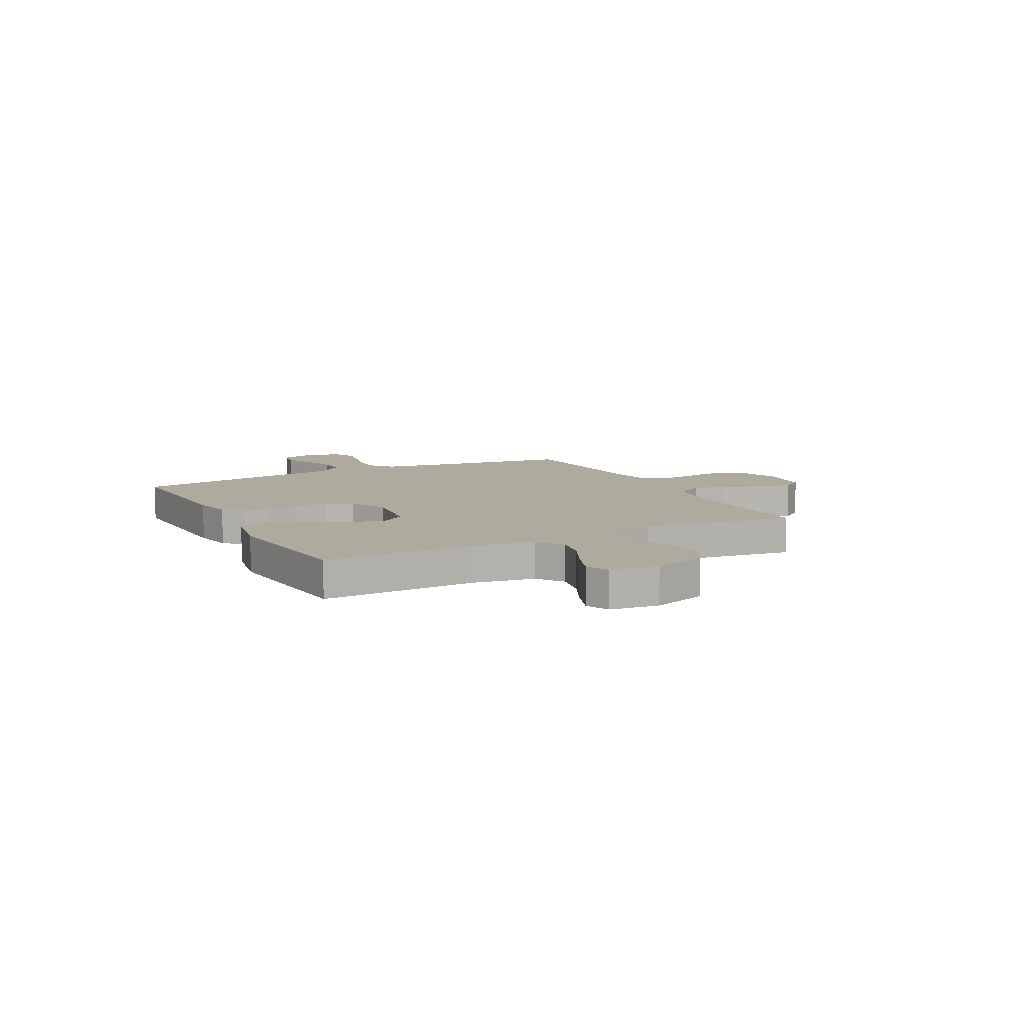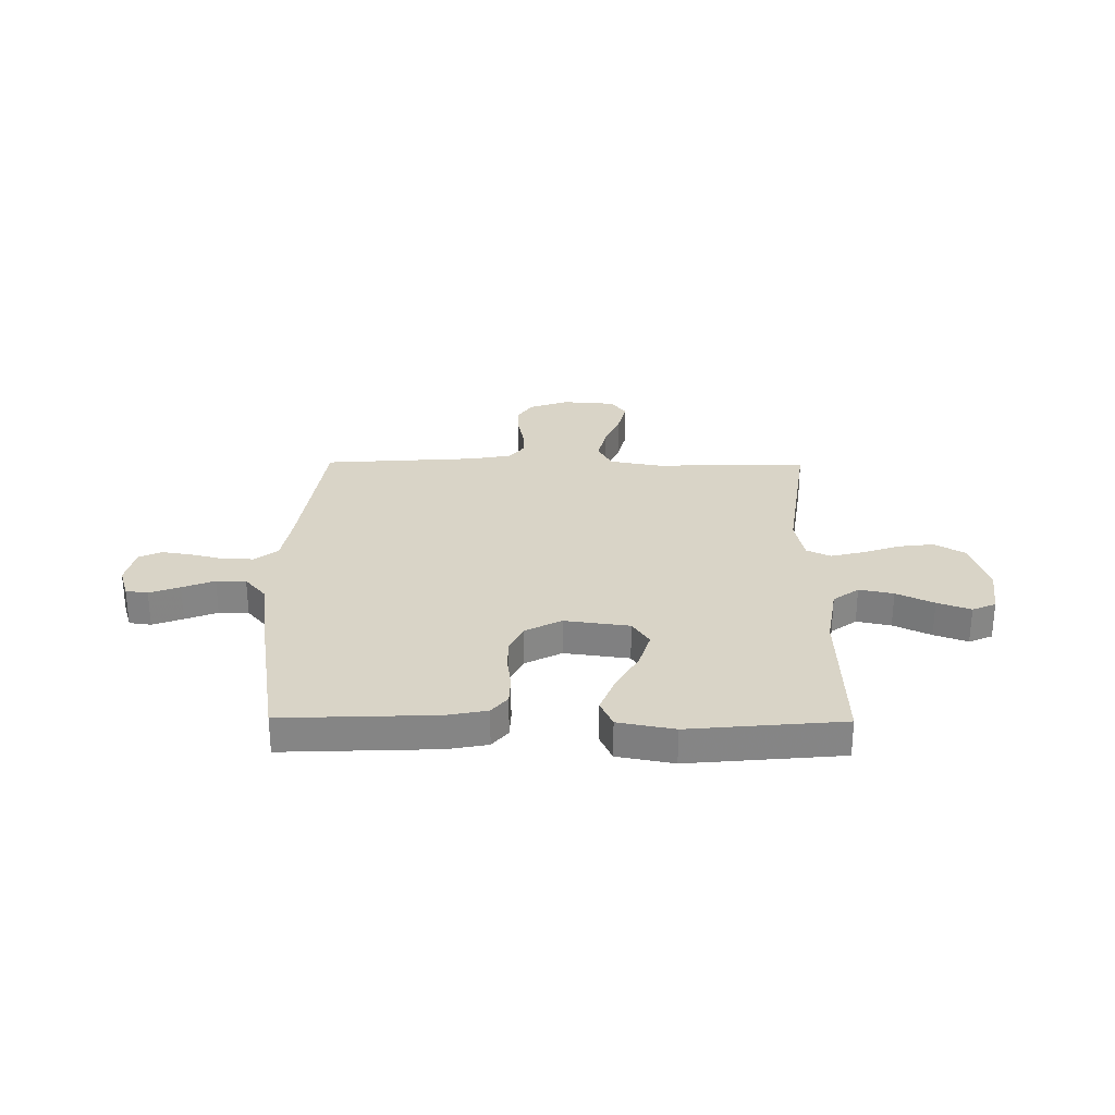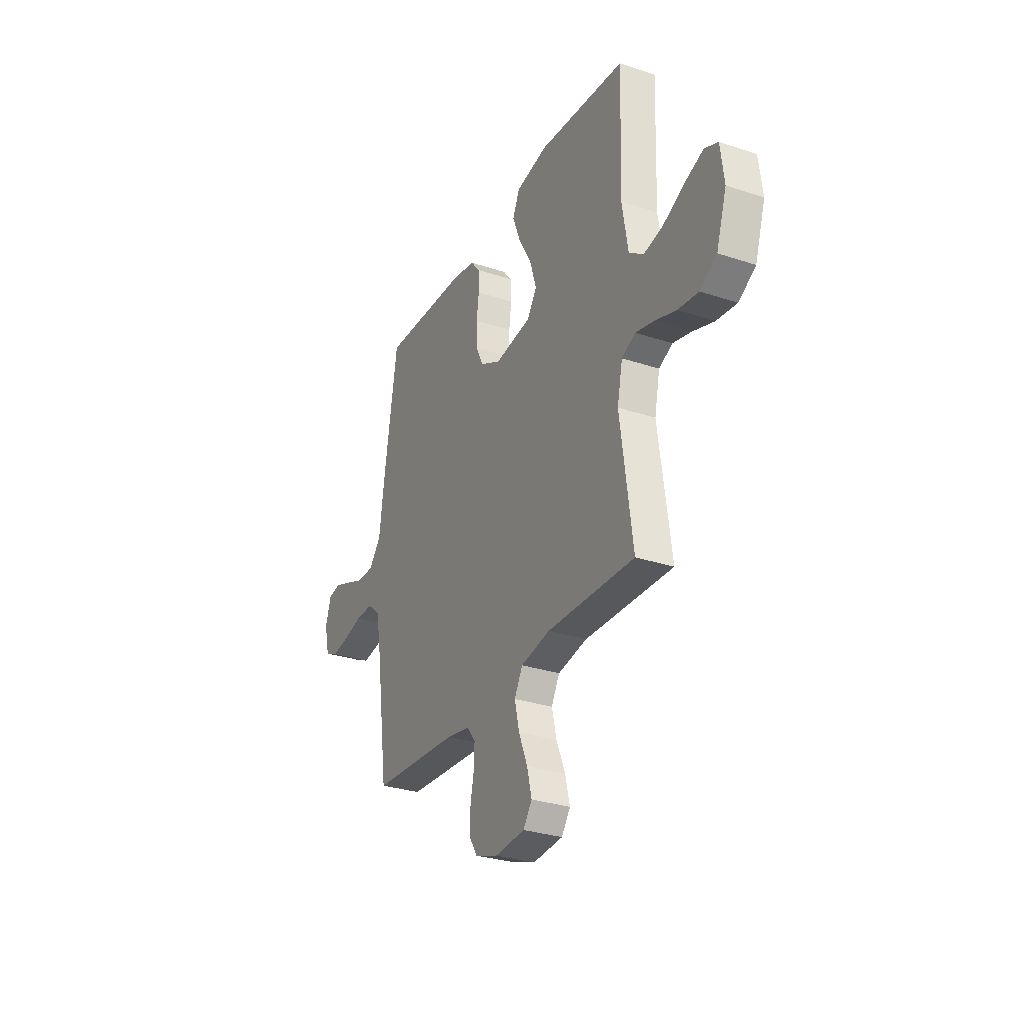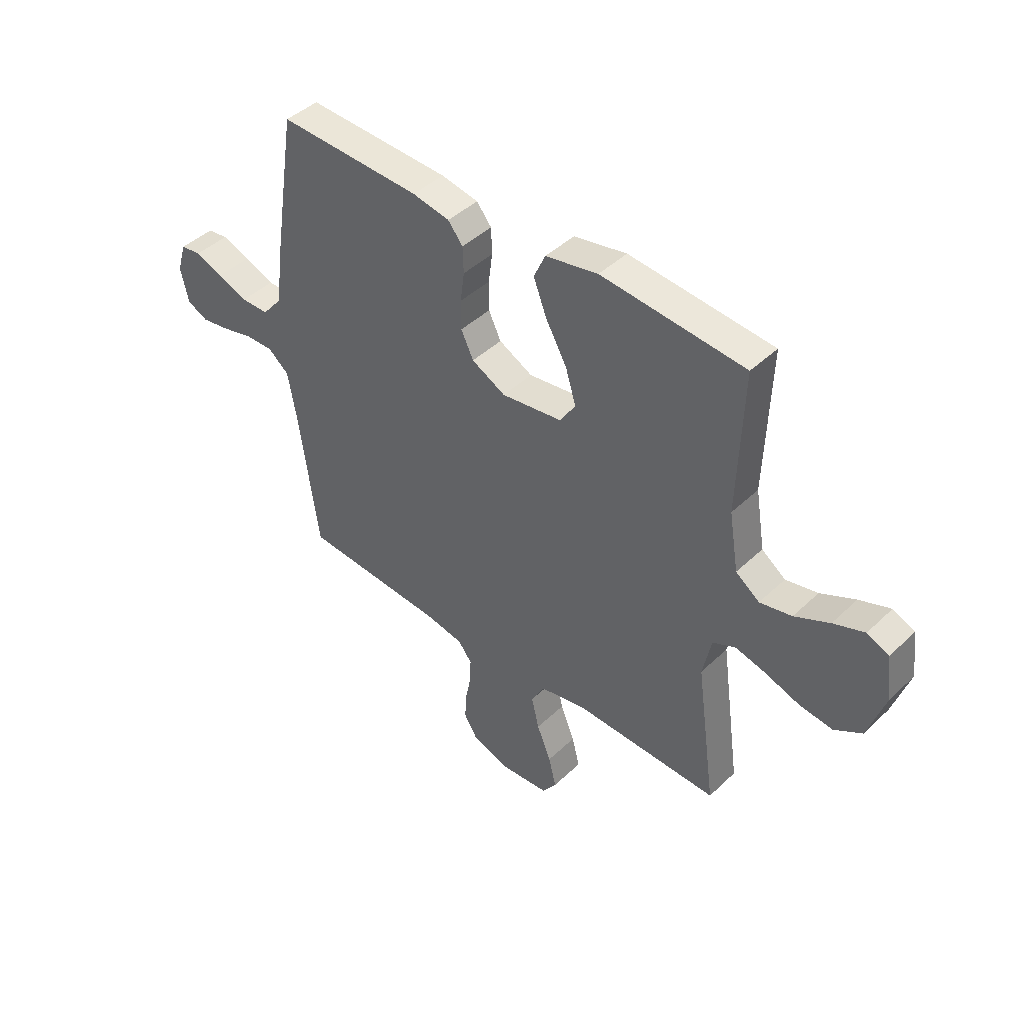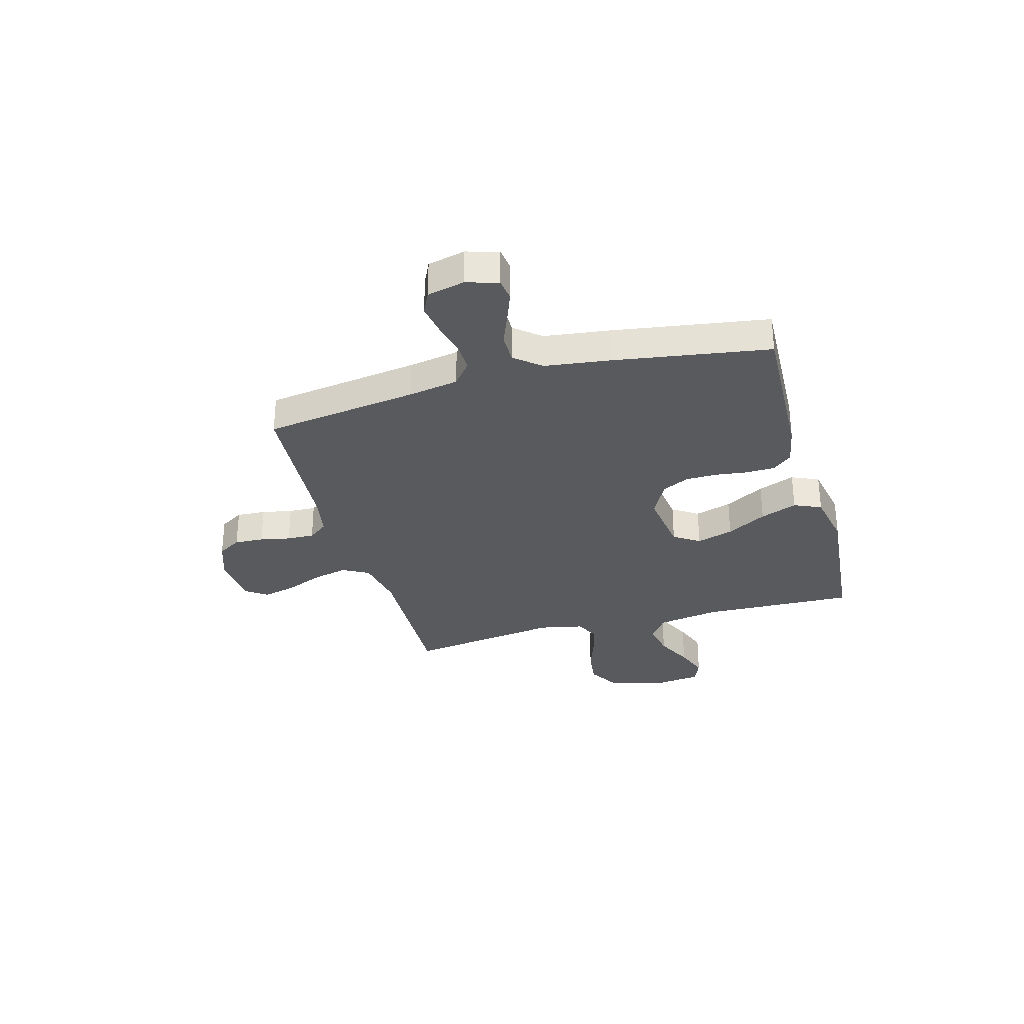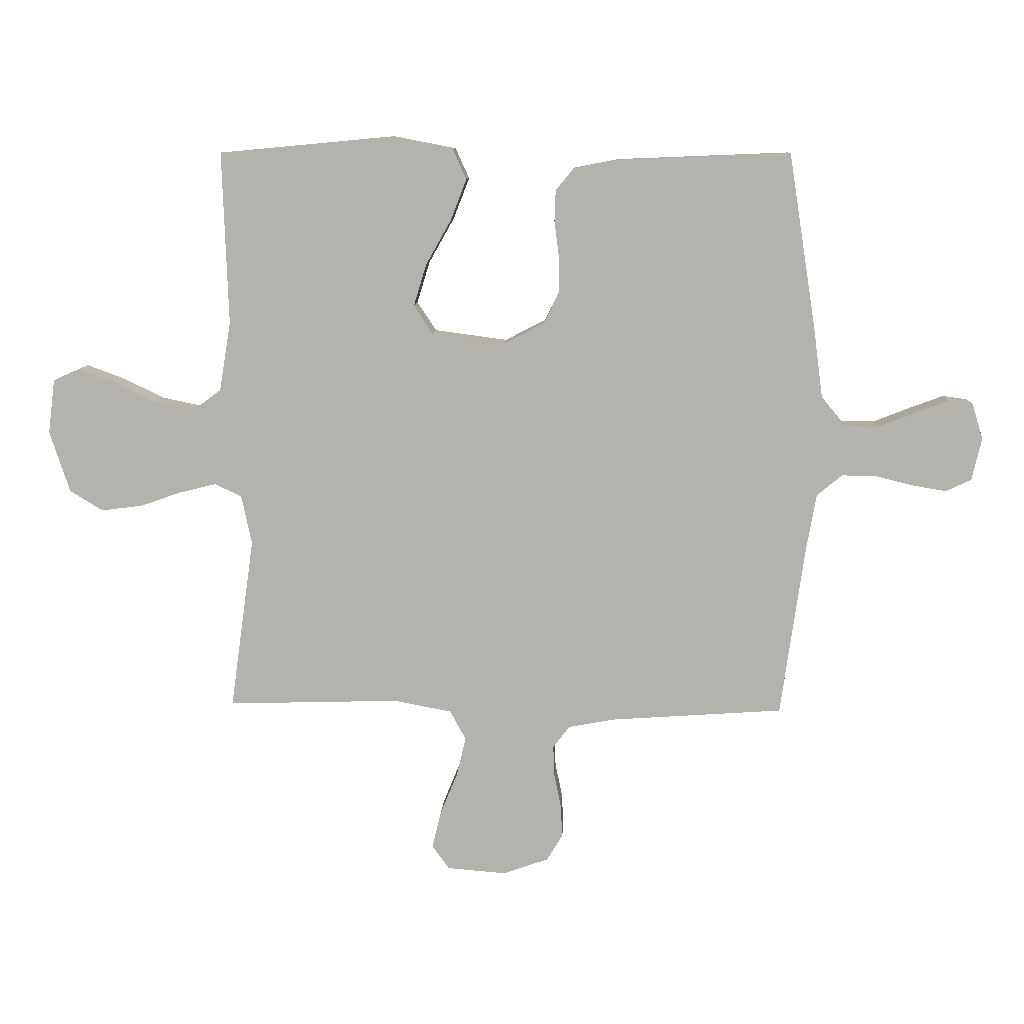
<metadata>
{"format":"obj","ext":"obj","renderer":"f3d","projection":"perspective","resolution":1024,"background":"white","views":[{"elev":9.2,"azim":62.5,"up":"+Y"},{"elev":28.5,"azim":0.6,"up":"+Y"},{"elev":-29.9,"azim":64.2,"up":"+Z"},{"elev":43.6,"azim":42.0,"up":"+Z"},{"elev":-31.3,"azim":-74.4,"up":"+Y"},{"elev":9.9,"azim":-177.1,"up":"+Z"}]}
</metadata>
<code>
v 0.5 0.07 -0.5
v 0.2 0.07 -0.491
v 0.099 0.07 -0.51
v 0.071 0.07 -0.561
v 0.087 0.07 -0.629
v 0.117 0.07 -0.702
v 0.133 0.07 -0.767
v 0.103 0.07 -0.809
v 0 0.07 -0.817
v -0.079 0.07 -0.789
v -0.107 0.07 -0.743
v -0.104 0.07 -0.686
v -0.092 0.07 -0.627
v -0.09 0.07 -0.574
v -0.119 0.07 -0.536
v -0.2 0.07 -0.521
v -0.5 0.07 -0.5
v -0.542 0.07 -0.2
v -0.559 0.07 -0.103
v -0.603 0.07 -0.067
v -0.662 0.07 -0.068
v -0.727 0.07 -0.084
v -0.787 0.07 -0.094
v -0.831 0.07 -0.073
v -0.848 0.07 0
v -0.829 0.07 0.062
v -0.786 0.07 0.068
v -0.727 0.07 0.046
v -0.664 0.07 0.021
v -0.606 0.07 0.021
v -0.564 0.07 0.071
v -0.547 0.07 0.2
v -0.5 0.07 0.5
v -0.2 0.07 0.488
v -0.122 0.07 0.473
v -0.091 0.07 0.435
v -0.089 0.07 0.38
v -0.097 0.07 0.318
v -0.097 0.07 0.256
v -0.071 0.07 0.202
v 0 0.07 0.165
v 0.127 0.07 0.182
v 0.16 0.07 0.232
v 0.138 0.07 0.304
v 0.094 0.07 0.382
v 0.066 0.07 0.454
v 0.09 0.07 0.507
v 0.2 0.07 0.528
v 0.5 0.07 0.5
v 0.49 0.07 0.2
v 0.51 0.07 0.079
v 0.56 0.07 0.042
v 0.627 0.07 0.056
v 0.7 0.07 0.091
v 0.765 0.07 0.115
v 0.811 0.07 0.095
v 0.823 0.07 0
v 0.788 0.07 -0.107
v 0.73 0.07 -0.142
v 0.66 0.07 -0.133
v 0.587 0.07 -0.108
v 0.523 0.07 -0.092
v 0.476 0.07 -0.114
v 0.458 0.07 -0.2
v 0.5 0 -0.5
v 0.2 0 -0.491
v 0.099 0 -0.51
v 0.071 0 -0.561
v 0.087 0 -0.629
v 0.117 0 -0.702
v 0.133 0 -0.767
v 0.103 0 -0.809
v 0 0 -0.817
v -0.079 0 -0.789
v -0.107 0 -0.743
v -0.104 0 -0.686
v -0.092 0 -0.627
v -0.09 0 -0.574
v -0.119 0 -0.536
v -0.2 0 -0.521
v -0.5 0 -0.5
v -0.542 0 -0.2
v -0.559 0 -0.103
v -0.603 0 -0.067
v -0.662 0 -0.068
v -0.727 0 -0.084
v -0.787 0 -0.094
v -0.831 0 -0.073
v -0.848 0 0
v -0.829 0 0.062
v -0.786 0 0.068
v -0.727 0 0.046
v -0.664 0 0.021
v -0.606 0 0.021
v -0.564 0 0.071
v -0.547 0 0.2
v -0.5 0 0.5
v -0.2 0 0.488
v -0.122 0 0.473
v -0.091 0 0.435
v -0.089 0 0.38
v -0.097 0 0.318
v -0.097 0 0.256
v -0.071 0 0.202
v 0 0 0.165
v 0.127 0 0.182
v 0.16 0 0.232
v 0.138 0 0.304
v 0.094 0 0.382
v 0.066 0 0.454
v 0.09 0 0.507
v 0.2 0 0.528
v 0.5 0 0.5
v 0.49 0 0.2
v 0.51 0 0.079
v 0.56 0 0.042
v 0.627 0 0.056
v 0.7 0 0.091
v 0.765 0 0.115
v 0.811 0 0.095
v 0.823 0 0
v 0.788 0 -0.107
v 0.73 0 -0.142
v 0.66 0 -0.133
v 0.587 0 -0.108
v 0.523 0 -0.092
v 0.476 0 -0.114
v 0.458 0 -0.2
f 59 60 61
f 58 59 61
f 57 58 61
f 56 57 61
f 55 56 61
f 54 55 61
f 53 54 61
f 52 53 61 62
f 51 52 62 63
f 48 49 50
f 47 48 50
f 46 47 50
f 45 46 50
f 44 45 50
f 51 63 64
f 50 51 64
f 44 50 64
f 43 44 64
f 36 37 38
f 35 36 38
f 34 35 38
f 33 34 38
f 32 33 38
f 31 32 38
f 30 31 38 39
f 27 28 29
f 26 27 29
f 25 26 29
f 24 25 29
f 23 24 29
f 22 23 29
f 21 22 29
f 20 21 29 30
f 30 39 40
f 20 30 40
f 19 20 40
f 16 17 18
f 19 40 41
f 18 19 41
f 16 18 41
f 15 16 41
f 11 12 13
f 10 11 13
f 9 10 13
f 8 9 13
f 7 8 13
f 6 7 13
f 5 6 13
f 4 5 13 14
f 64 1 2
f 43 64 2
f 42 43 2
f 15 41 42
f 14 15 42
f 4 14 42
f 3 4 42
f 2 3 42
f 125 124 123
f 125 123 122
f 125 122 121
f 125 121 120
f 125 120 119
f 125 119 118
f 125 118 117
f 126 125 117 116
f 127 126 116 115
f 114 113 112
f 114 112 111
f 114 111 110
f 114 110 109
f 114 109 108
f 128 127 115
f 128 115 114
f 128 114 108
f 128 108 107
f 102 101 100
f 102 100 99
f 102 99 98
f 102 98 97
f 102 97 96
f 102 96 95
f 103 102 95 94
f 93 92 91
f 93 91 90
f 93 90 89
f 93 89 88
f 93 88 87
f 93 87 86
f 93 86 85
f 94 93 85 84
f 104 103 94
f 104 94 84
f 104 84 83
f 82 81 80
f 105 104 83
f 105 83 82
f 105 82 80
f 105 80 79
f 77 76 75
f 77 75 74
f 77 74 73
f 77 73 72
f 77 72 71
f 77 71 70
f 77 70 69
f 78 77 69 68
f 66 65 128
f 66 128 107
f 66 107 106
f 106 105 79
f 106 79 78
f 106 78 68
f 106 68 67
f 106 67 66
f 1 65 66 2
f 2 66 67 3
f 3 67 68 4
f 4 68 69 5
f 5 69 70 6
f 6 70 71 7
f 7 71 72 8
f 8 72 73 9
f 9 73 74 10
f 10 74 75 11
f 11 75 76 12
f 12 76 77 13
f 13 77 78 14
f 14 78 79 15
f 15 79 80 16
f 16 80 81 17
f 17 81 82 18
f 18 82 83 19
f 19 83 84 20
f 20 84 85 21
f 21 85 86 22
f 22 86 87 23
f 23 87 88 24
f 24 88 89 25
f 25 89 90 26
f 26 90 91 27
f 27 91 92 28
f 28 92 93 29
f 29 93 94 30
f 30 94 95 31
f 31 95 96 32
f 32 96 97 33
f 33 97 98 34
f 34 98 99 35
f 35 99 100 36
f 36 100 101 37
f 37 101 102 38
f 38 102 103 39
f 39 103 104 40
f 40 104 105 41
f 41 105 106 42
f 42 106 107 43
f 43 107 108 44
f 44 108 109 45
f 45 109 110 46
f 46 110 111 47
f 47 111 112 48
f 48 112 113 49
f 49 113 114 50
f 50 114 115 51
f 51 115 116 52
f 52 116 117 53
f 53 117 118 54
f 54 118 119 55
f 55 119 120 56
f 56 120 121 57
f 57 121 122 58
f 58 122 123 59
f 59 123 124 60
f 60 124 125 61
f 61 125 126 62
f 62 126 127 63
f 63 127 128 64
f 64 128 65 1

</code>
